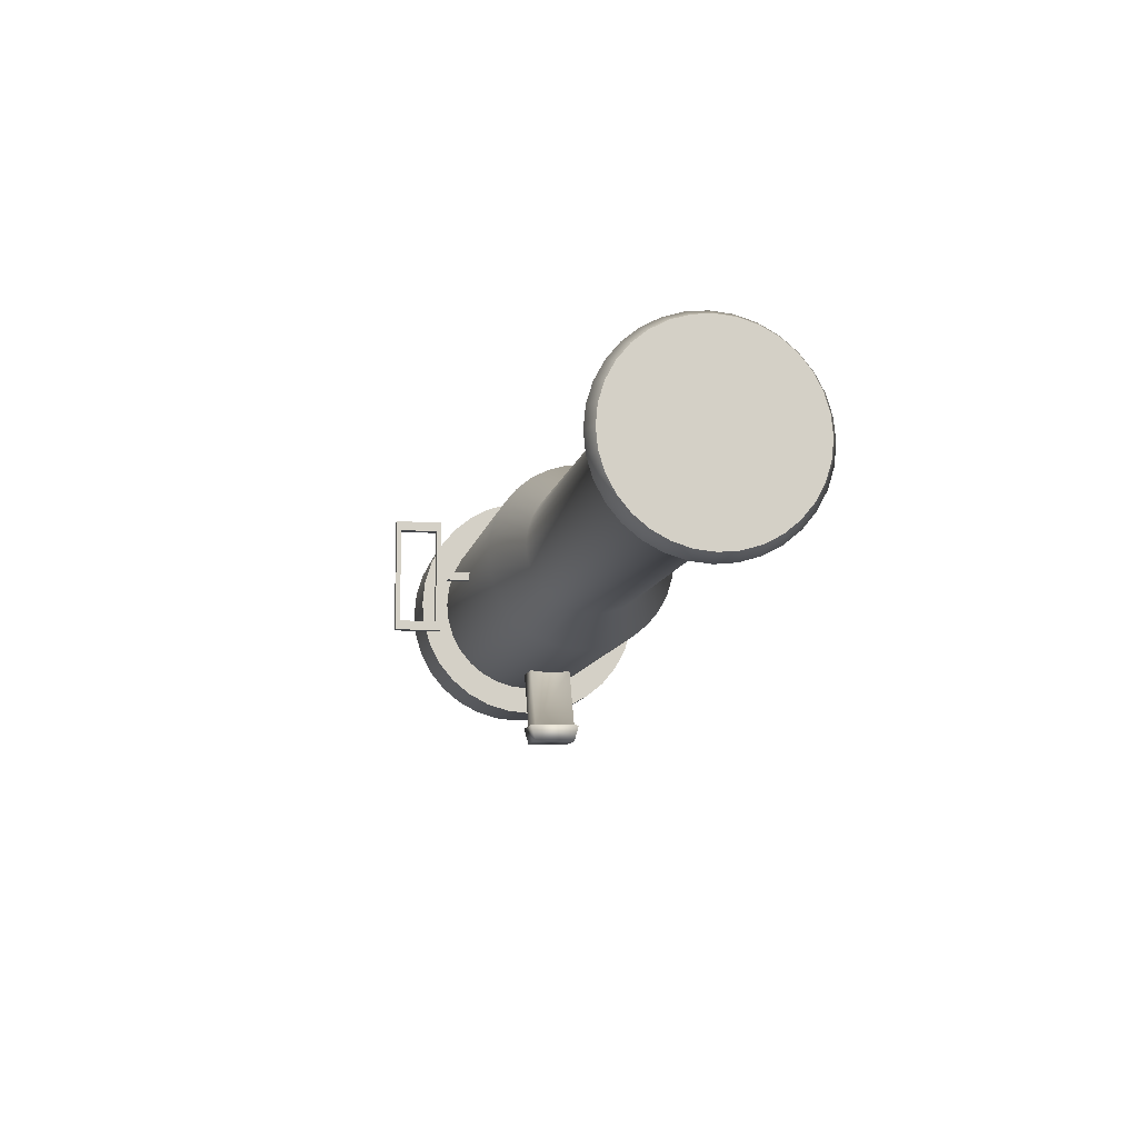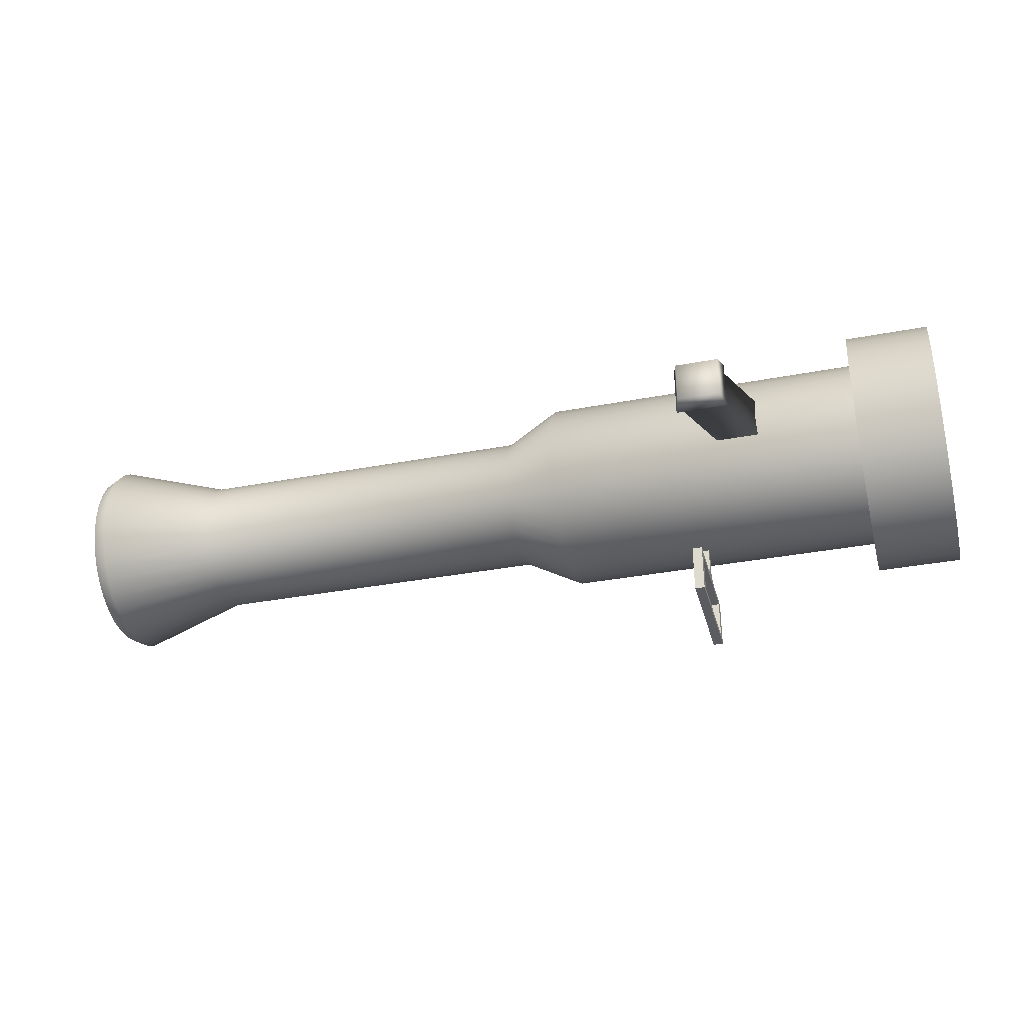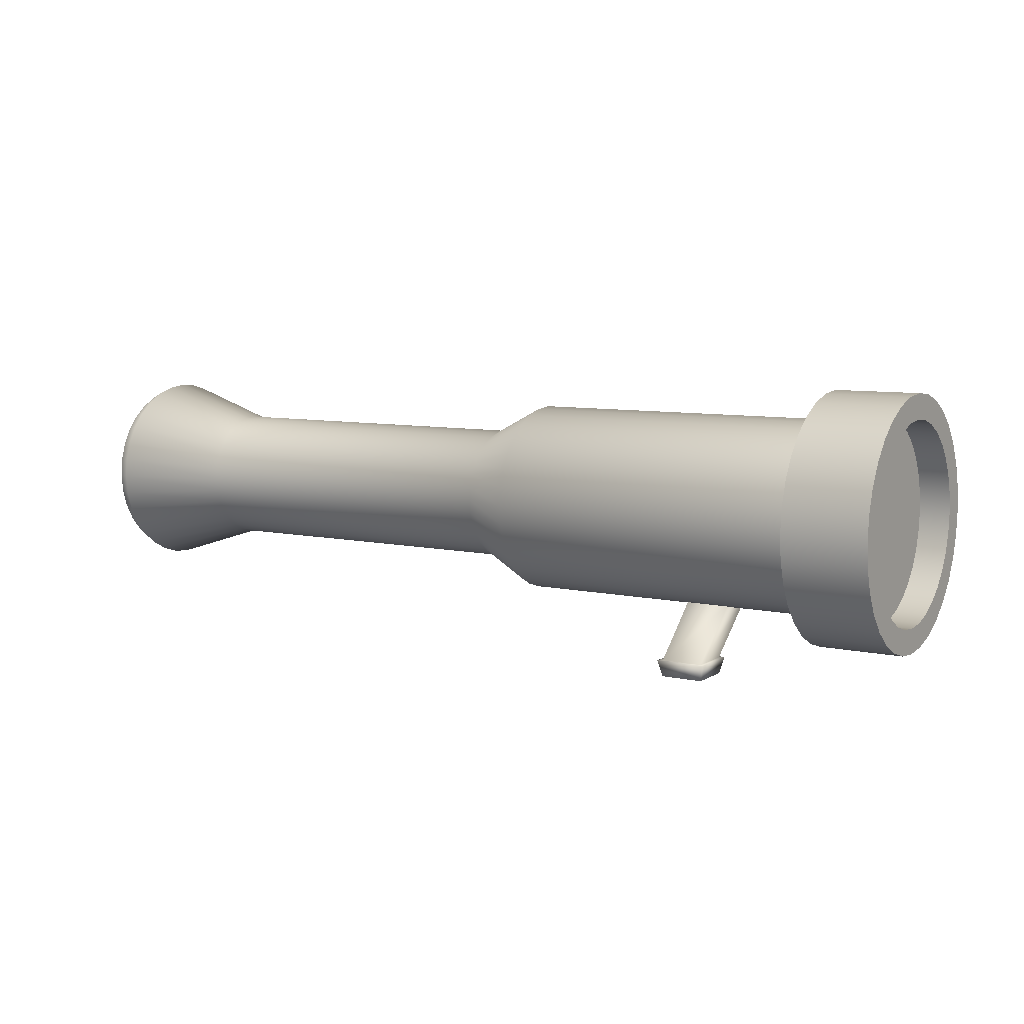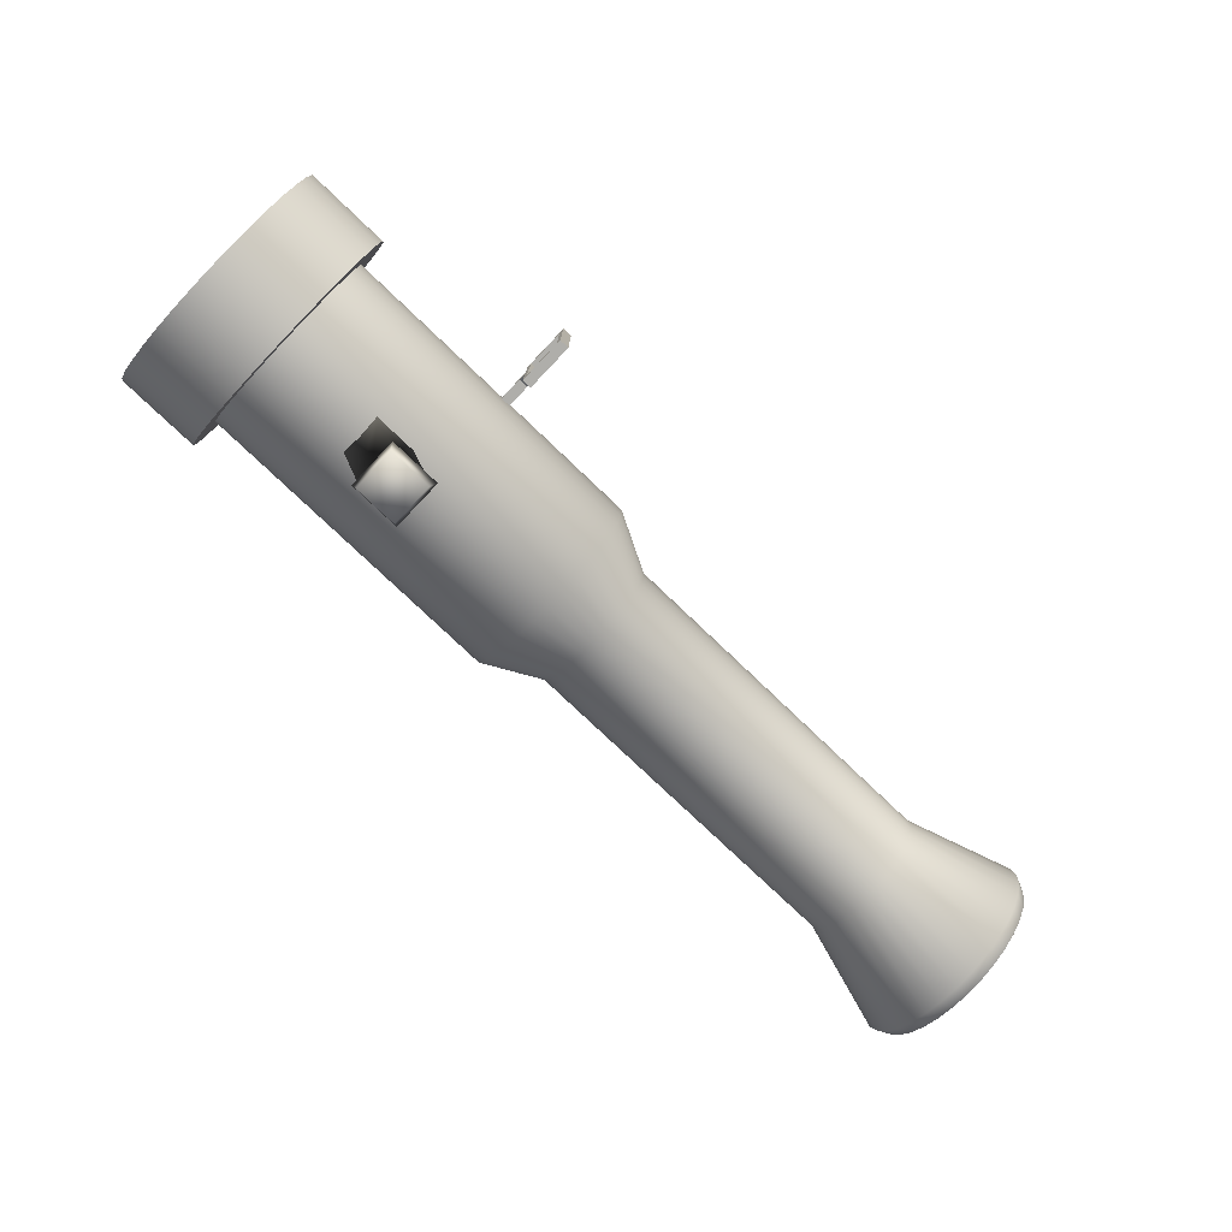
<metadata>
{"format":"obj","ext":"obj","renderer":"f3d","projection":"perspective","resolution":1024,"background":"white","views":[{"elev":-10.4,"azim":-100.9,"up":"+Y"},{"elev":-34.2,"azim":14.5,"up":"+Z"},{"elev":7.8,"azim":31.9,"up":"+Y"},{"elev":-77.6,"azim":136.4,"up":"+Y"}]}
</metadata>
<code>
o Cylinder
v 1.99 0.6 -1.5
v 5 0.6 -1.5
v 1.99 0.4244 -1.483
v 5 0.4244 -1.483
v 1.99 0.2556 -1.431
v 5 0.2556 -1.431
v 1.99 0.09998 -1.348
v 5 0.09999 -1.348
v 1.99 -0.0364 -1.236
v 5 -0.0364 -1.236
v 1.99 -0.1483 -1.1
v 5 -0.1483 -1.1
v 1.99 -0.2315 -0.9444
v 5 -0.2315 -0.9444
v 1.99 -0.2827 -0.7756
v 5 -0.2827 -0.7756
v 1.99 -0.3 -0.6
v 5 -0.3 -0.6
v 1.99 -0.2827 -0.4244
v 5 -0.2827 -0.4244
v 1.99 -0.2315 -0.2556
v 5 -0.2315 -0.2556
v 1.99 -0.1483 -0.09999
v 5 -0.1483 -0.09999
v 1.99 -0.0364 0.0364
v 5 -0.0364 0.0364
v 1.99 0.09998 0.1483
v 5 0.09999 0.1483
v 1.99 0.2556 0.2315
v 5 0.2556 0.2315
v 1.99 0.4244 0.2827
v 5 0.4244 0.2827
v 1.99 0.6 0.3
v 5 0.6 0.3
v 1.99 0.7756 0.2827
v 5 0.7756 0.2827
v 1.99 0.9444 0.2315
v 5 0.9444 0.2315
v 1.99 1.1 0.1483
v 5 1.1 0.1483
v 1.99 1.236 0.03639
v 5 1.236 0.03639
v 1.99 1.348 -0.09999
v 5 1.348 -0.09999
v 1.99 1.431 -0.2556
v 5 1.431 -0.2556
v 1.99 1.483 -0.4244
v 5 1.483 -0.4244
v 1.99 1.5 -0.6
v 5 1.5 -0.6
v 1.99 1.483 -0.7756
v 5 1.483 -0.7756
v 1.99 1.431 -0.9444
v 5 1.431 -0.9444
v 1.99 1.348 -1.1
v 5 1.348 -1.1
v 1.99 1.236 -1.236
v 5 1.236 -1.236
v 1.99 1.1 -1.348
v 5 1.1 -1.348
v 1.99 0.9444 -1.431
v 5 0.9444 -1.431
v 1.99 0.7756 -1.483
v 5 0.7756 -1.483
v 5 0.6 -1.77
v 5 0.3717 -1.748
v 5 0.1523 -1.681
v 5 -0.05002 -1.573
v 5 -0.2273 -1.427
v 5 -0.3728 -1.25
v 5 -0.4809 -1.048
v 5 -0.5475 -0.8283
v 5 -0.57 -0.6
v 5 -0.5475 -0.3717
v 5 -0.4809 -0.1523
v 5 -0.3728 0.05002
v 5 -0.2273 0.2273
v 5 -0.05002 0.3728
v 5 0.1523 0.4809
v 5 0.3717 0.5475
v 5 0.6 0.57
v 5 0.8283 0.5475
v 5 1.048 0.4809
v 5 1.25 0.3728
v 5 1.427 0.2273
v 5 1.573 0.05002
v 5 1.681 -0.1523
v 5 1.748 -0.3717
v 5 1.77 -0.6
v 5 1.748 -0.8283
v 5 1.681 -1.048
v 5 1.573 -1.25
v 5 1.427 -1.427
v 5 1.25 -1.573
v 5 1.048 -1.681
v 5 0.8283 -1.748
v 5.785 0.6 -1.77
v 5.785 0.3717 -1.748
v 5.785 0.1523 -1.681
v 5.785 -0.05002 -1.573
v 5.785 -0.2273 -1.427
v 5.785 -0.3728 -1.25
v 5.785 -0.4809 -1.048
v 5.785 -0.5475 -0.8283
v 5.785 -0.57 -0.6
v 5.785 -0.5475 -0.3717
v 5.785 -0.4809 -0.1523
v 5.785 -0.3728 0.05002
v 5.785 -0.2273 0.2273
v 5.785 -0.05002 0.3728
v 5.785 0.1523 0.4809
v 5.785 0.3717 0.5475
v 5.785 0.6 0.57
v 5.785 0.8283 0.5475
v 5.785 1.048 0.4809
v 5.785 1.25 0.3728
v 5.785 1.427 0.2273
v 5.785 1.573 0.05002
v 5.785 1.681 -0.1523
v 5.785 1.748 -0.3717
v 5.785 1.77 -0.6
v 5.785 1.748 -0.8283
v 5.785 1.681 -1.048
v 5.785 1.573 -1.25
v 5.785 1.427 -1.427
v 5.785 1.25 -1.573
v 5.785 1.048 -1.681
v 5.785 0.8283 -1.748
v 5.785 0.6 -1.536
v 5.785 0.4174 -1.518
v 5.785 0.2418 -1.465
v 5.785 0.07999 -1.378
v 5.785 -0.06185 -1.262
v 5.785 -0.1783 -1.12
v 5.785 -0.2648 -0.9582
v 5.785 -0.318 -0.7826
v 5.785 -0.336 -0.6
v 5.785 -0.318 -0.4174
v 5.785 -0.2647 -0.2418
v 5.785 -0.1783 -0.07999
v 5.785 -0.06185 0.06185
v 5.785 0.07999 0.1783
v 5.785 0.2418 0.2648
v 5.785 0.4174 0.318
v 5.785 0.6 0.336
v 5.785 0.7826 0.318
v 5.785 0.9582 0.2648
v 5.785 1.12 0.1783
v 5.785 1.262 0.06185
v 5.785 1.378 -0.07999
v 5.785 1.465 -0.2418
v 5.785 1.518 -0.4174
v 5.785 1.536 -0.6
v 5.785 1.518 -0.7826
v 5.785 1.465 -0.9582
v 5.785 1.378 -1.12
v 5.785 1.262 -1.262
v 5.785 1.12 -1.378
v 5.785 0.9582 -1.465
v 5.785 0.7826 -1.518
v 5.5 0.6 -1.536
v 5.5 0.4174 -1.518
v 5.5 0.2418 -1.465
v 5.5 0.07999 -1.378
v 5.5 -0.06185 -1.262
v 5.5 -0.1783 -1.12
v 5.5 -0.2648 -0.9582
v 5.5 -0.318 -0.7826
v 5.5 -0.336 -0.6
v 5.5 -0.318 -0.4174
v 5.5 -0.2647 -0.2418
v 5.5 -0.1783 -0.07999
v 5.5 -0.06185 0.06185
v 5.5 0.07999 0.1783
v 5.5 0.2418 0.2648
v 5.5 0.4174 0.318
v 5.5 0.6 0.336
v 5.5 0.7826 0.318
v 5.5 0.9582 0.2648
v 5.5 1.12 0.1783
v 5.5 1.262 0.06185
v 5.5 1.378 -0.07999
v 5.5 1.465 -0.2418
v 5.5 1.518 -0.4174
v 5.5 1.536 -0.6
v 5.5 1.518 -0.7826
v 5.5 1.465 -0.9582
v 5.5 1.378 -1.12
v 5.5 1.262 -1.262
v 5.5 1.12 -1.378
v 5.5 0.9582 -1.465
v 5.5 0.7826 -1.518
v 3.3 0.05291 -1.788
v 3.3 0.05291 -2.238
v 3.39 0.05291 -2.238
v 3.39 0.05291 -1.788
v 3.3 1.153 -1.788
v 3.3 1.153 -2.238
v 3.39 1.153 -2.238
v 3.39 1.153 -1.788
v 3.3 0.1429 -1.833
v 3.3 0.1429 -2.193
v 3.39 0.1429 -2.193
v 3.39 0.1429 -1.833
v 3.3 1.063 -1.833
v 3.3 1.063 -2.193
v 3.39 1.063 -2.193
v 3.39 1.063 -1.833
v 3.3 0.5006 -1.788
v 3.39 0.5006 -1.788
v 3.3 0.7256 -1.788
v 3.39 0.7256 -1.788
v 3.3 0.5737 -1.72
v 3.39 0.5737 -1.72
v 3.3 0.6526 -1.72
v 3.39 0.6526 -1.72
v 3.3 0.5737 -1.442
v 3.39 0.5737 -1.442
v 3.3 0.6526 -1.442
v 3.39 0.6526 -1.442
v 3.399 -0.8642 -0.4
v 3.399 -0.8642 -0.8
v 3.799 -0.8642 -0.8
v 3.799 -0.8642 -0.4
v 3.658 -0.268 -0.4
v 3.658 -0.268 -0.8
v 4.058 -0.268 -0.8
v 4.058 -0.268 -0.4
v 3.359 -0.8642 -0.36
v 3.359 -0.8642 -0.84
v 3.839 -0.8642 -0.84
v 3.839 -0.8642 -0.36
v 3.398 -1.022 -0.3984
v 3.398 -1.022 -0.8017
v 3.801 -1.022 -0.8017
v 3.801 -1.022 -0.3984
v 1.47 0.6 -1.23
v 1.47 0.4771 -1.218
v 1.47 0.3589 -1.182
v 1.47 0.25 -1.124
v 1.47 0.1545 -1.045
v 1.47 0.07617 -0.95
v 1.47 0.01795 -0.8411
v 1.47 -0.0179 -0.7229
v 1.47 -0.03001 -0.6
v 1.47 -0.0179 -0.4771
v 1.47 0.01795 -0.3589
v 1.47 0.07617 -0.25
v 1.47 0.1545 -0.1545
v 1.47 0.25 -0.07617
v 1.47 0.3589 -0.01796
v 1.47 0.4771 0.0179
v 1.47 0.6 0.03
v 1.47 0.7229 0.0179
v 1.47 0.8411 -0.01796
v 1.47 0.95 -0.07618
v 1.47 1.045 -0.1545
v 1.47 1.124 -0.25
v 1.47 1.182 -0.3589
v 1.47 1.218 -0.4771
v 1.47 1.23 -0.6
v 1.47 1.218 -0.7229
v 1.47 1.182 -0.8411
v 1.47 1.124 -0.95
v 1.47 1.045 -1.045
v 1.47 0.95 -1.124
v 1.47 0.8411 -1.182
v 1.47 0.7229 -1.218
v -1.782 0.6 -1.23
v -1.782 0.4771 -1.218
v -1.782 0.3589 -1.182
v -1.782 0.25 -1.124
v -1.782 0.1545 -1.045
v -1.782 0.07617 -0.95
v -1.782 0.01795 -0.8411
v -1.782 -0.0179 -0.7229
v -1.782 -0.03001 -0.6
v -1.782 -0.0179 -0.4771
v -1.782 0.01795 -0.3589
v -1.782 0.07617 -0.25
v -1.782 0.1545 -0.1545
v -1.782 0.25 -0.07617
v -1.782 0.3589 -0.01796
v -1.782 0.4771 0.0179
v -1.782 0.6 0.03
v -1.782 0.7229 0.0179
v -1.782 0.8411 -0.01796
v -1.782 0.95 -0.07618
v -1.782 1.045 -0.1545
v -1.782 1.124 -0.25
v -1.782 1.182 -0.3589
v -1.782 1.218 -0.4771
v -1.782 1.23 -0.6
v -1.782 1.218 -0.7229
v -1.782 1.182 -0.8411
v -1.782 1.124 -0.95
v -1.782 1.045 -1.045
v -1.782 0.95 -1.124
v -1.782 0.8411 -1.182
v -1.782 0.7229 -1.218
v -2.801 0.6 -1.545
v -2.801 0.4156 -1.527
v -2.801 0.2384 -1.473
v -2.801 0.07498 -1.386
v -2.801 -0.06822 -1.268
v -2.801 -0.1857 -1.125
v -2.801 -0.2731 -0.9616
v -2.801 -0.3268 -0.7844
v -2.801 -0.345 -0.6
v -2.801 -0.3268 -0.4156
v -2.801 -0.2731 -0.2384
v -2.801 -0.1857 -0.07499
v -2.801 -0.06822 0.06822
v -2.801 0.07498 0.1857
v -2.801 0.2384 0.2731
v -2.801 0.4156 0.3268
v -2.801 0.6 0.345
v -2.801 0.7844 0.3268
v -2.801 0.9616 0.2731
v -2.801 1.125 0.1857
v -2.801 1.268 0.06821
v -2.801 1.386 -0.07499
v -2.801 1.473 -0.2384
v -2.801 1.527 -0.4156
v -2.801 1.545 -0.6
v -2.801 1.527 -0.7844
v -2.801 1.473 -0.9616
v -2.801 1.386 -1.125
v -2.801 1.268 -1.268
v -2.801 1.125 -1.386
v -2.801 0.9616 -1.473
v -2.801 0.7844 -1.527
v -2.933 0.6 -1.482
v -2.933 0.428 -1.465
v -2.933 0.2626 -1.414
v -2.933 0.1102 -1.333
v -2.933 -0.02339 -1.223
v -2.933 -0.133 -1.09
v -2.933 -0.2145 -0.9374
v -2.933 -0.2647 -0.772
v -2.933 -0.2816 -0.6
v -2.933 -0.2647 -0.428
v -2.933 -0.2145 -0.2626
v -2.933 -0.133 -0.1102
v -2.933 -0.02339 0.02339
v -2.933 0.1102 0.133
v -2.933 0.2626 0.2145
v -2.933 0.428 0.2647
v -2.933 0.6 0.2816
v -2.933 0.772 0.2647
v -2.933 0.9374 0.2145
v -2.933 1.09 0.133
v -2.933 1.223 0.02339
v -2.933 1.333 -0.1102
v -2.933 1.414 -0.2626
v -2.933 1.465 -0.428
v -2.933 1.482 -0.6
v -2.933 1.465 -0.772
v -2.933 1.414 -0.9374
v -2.933 1.333 -1.09
v -2.933 1.223 -1.223
v -2.933 1.09 -1.333
v -2.933 0.9374 -1.414
v -2.933 0.772 -1.465
f 60 58 93 94
f 38 36 82 83
f 16 14 71 72
f 2 64 96 65
f 44 42 85 86
f 22 20 74 75
f 50 48 88 89
f 6 4 66 67
f 28 26 77 78
f 56 54 91 92
f 12 10 69 70
f 34 32 80 81
f 62 60 94 95
f 40 38 83 84
f 4 2 65 66
f 18 16 72 73
f 46 44 86 87
f 24 22 75 76
f 52 50 89 90
f 8 6 67 68
f 30 28 78 79
f 58 56 92 93
f 36 34 81 82
f 14 12 70 71
f 64 62 95 96
f 42 40 84 85
f 20 18 73 74
f 48 46 87 88
f 26 24 76 77
f 54 52 90 91
f 10 8 68 69
f 32 30 79 80
f 123 122 154 155
f 101 100 132 133
f 112 111 143 144
f 121 120 152 153
f 99 98 130 131
f 110 109 141 142
f 119 118 150 151
f 108 107 139 140
f 128 127 159 160
f 117 116 148 149
f 106 105 137 138
f 126 125 157 158
f 115 114 146 147
f 104 103 135 136
f 124 123 155 156
f 102 101 133 134
f 113 112 144 145
f 122 121 153 154
f 100 99 131 132
f 111 110 142 143
f 120 119 151 152
f 98 97 129 130
f 109 108 140 141
f 97 128 160 129
f 118 117 149 150
f 107 106 138 139
f 127 126 158 159
f 116 115 147 148
f 105 104 136 137
f 125 124 156 157
f 114 113 145 146
f 103 102 134 135
f 162 161 192 191 190 189 188 187 186 185 184 183 182 181 180 179 178 177 176 175 174 173 172 171 170 169 168 167 166 165 164 163
f 200 212 210 196 204 208
f 198 199 195 194
f 196 195 203 204
f 210 209 193 196
f 193 194 195 196
f 200 199 198 197
f 201 205 208 204
f 202 201 204 203
f 199 200 208 207
f 195 199 207 203
f 194 193 201 202
f 198 194 202 206
f 197 198 206 205
f 193 209 211 197 205 201
f 205 206 207 208
f 202 203 207 206
f 212 211 215 216
f 200 197 211 212
f 216 215 219 220
f 210 212 216 214
f 211 209 213 215
f 209 210 214 213
f 220 219 217 218
f 214 216 220 218
f 215 213 217 219
f 213 214 218 217
f 333 334 335 336 337 338 339 340 341 342 343 344 345 346 347 348 349 350 351 352 353 354 355 356 357 358 359 360 361 362 363 364
f 1 2 4 3
f 3 4 6 5
f 5 6 8 7
f 7 8 10 9
f 9 10 12 11
f 11 12 14 13
f 13 14 16 15
f 15 16 18 17
f 17 18 20 19
f 19 20 22 21
f 21 22 24 23
f 23 24 26 25
f 25 26 28 27
f 27 28 30 29
f 29 30 32 31
f 31 32 34 33
f 33 34 36 35
f 35 36 38 37
f 37 38 40 39
f 39 40 42 41
f 41 42 44 43
f 43 44 46 45
f 45 46 48 47
f 47 48 50 49
f 49 50 52 51
f 51 52 54 53
f 53 54 56 55
f 55 56 58 57
f 57 58 60 59
f 59 60 62 61
f 63 64 2 1
f 61 62 64 63
f 59 61 267 266
f 89 88 120 121
f 67 66 98 99
f 78 77 109 110
f 87 86 118 119
f 76 75 107 108
f 96 95 127 128
f 85 84 116 117
f 74 73 105 106
f 94 93 125 126
f 83 82 114 115
f 72 71 103 104
f 92 91 123 124
f 70 69 101 102
f 81 80 112 113
f 90 89 121 122
f 68 67 99 100
f 79 78 110 111
f 88 87 119 120
f 66 65 97 98
f 77 76 108 109
f 65 96 128 97
f 86 85 117 118
f 75 74 106 107
f 95 94 126 127
f 84 83 115 116
f 73 72 104 105
f 93 92 124 125
f 82 81 113 114
f 71 70 102 103
f 91 90 122 123
f 69 68 100 101
f 80 79 111 112
f 157 156 188 189
f 146 145 177 178
f 135 134 166 167
f 155 154 186 187
f 133 132 164 165
f 144 143 175 176
f 153 152 184 185
f 131 130 162 163
f 142 141 173 174
f 151 150 182 183
f 140 139 171 172
f 160 159 191 192
f 149 148 180 181
f 138 137 169 170
f 158 157 189 190
f 147 146 178 179
f 136 135 167 168
f 156 155 187 188
f 134 133 165 166
f 145 144 176 177
f 154 153 185 186
f 132 131 163 164
f 143 142 174 175
f 152 151 183 184
f 130 129 161 162
f 141 140 172 173
f 129 160 192 161
f 150 149 181 182
f 139 138 170 171
f 159 158 190 191
f 148 147 179 180
f 137 136 168 169
f 225 226 222 221
f 226 227 223 222
f 227 228 224 223
f 228 225 221 224
f 224 221 229 232
f 228 227 226 225
f 232 229 233 236
f 223 224 232 231
f 222 223 231 230
f 221 222 230 229
f 233 234 235 236
f 231 232 236 235
f 230 231 235 234
f 229 230 234 233
f 265 266 298 297
f 37 39 256 255
f 1 3 238 237
f 15 17 245 244
f 43 45 259 258
f 21 23 248 247
f 49 51 262 261
f 5 7 240 239
f 27 29 251 250
f 55 57 265 264
f 33 35 254 253
f 11 13 243 242
f 61 63 268 267
f 39 41 257 256
f 17 19 246 245
f 45 47 260 259
f 23 25 249 248
f 51 53 263 262
f 7 9 241 240
f 29 31 252 251
f 57 59 266 265
f 35 37 255 254
f 13 15 244 243
f 63 1 237 268
f 41 43 258 257
f 19 21 247 246
f 47 49 261 260
f 3 5 239 238
f 25 27 250 249
f 53 55 264 263
f 9 11 242 241
f 31 33 253 252
f 299 300 332 331
f 254 255 287 286
f 243 244 276 275
f 263 264 296 295
f 241 242 274 273
f 252 253 285 284
f 261 262 294 293
f 239 240 272 271
f 250 251 283 282
f 259 260 292 291
f 237 238 270 269
f 248 249 281 280
f 268 237 269 300
f 257 258 290 289
f 246 247 279 278
f 266 267 299 298
f 255 256 288 287
f 244 245 277 276
f 264 265 297 296
f 253 254 286 285
f 242 243 275 274
f 262 263 295 294
f 240 241 273 272
f 251 252 284 283
f 260 261 293 292
f 238 239 271 270
f 249 250 282 281
f 258 259 291 290
f 247 248 280 279
f 267 268 300 299
f 256 257 289 288
f 245 246 278 277
f 322 323 355 354
f 288 289 321 320
f 277 278 310 309
f 297 298 330 329
f 286 287 319 318
f 275 276 308 307
f 295 296 328 327
f 273 274 306 305
f 284 285 317 316
f 293 294 326 325
f 271 272 304 303
f 282 283 315 314
f 291 292 324 323
f 269 270 302 301
f 280 281 313 312
f 300 269 301 332
f 289 290 322 321
f 278 279 311 310
f 298 299 331 330
f 287 288 320 319
f 276 277 309 308
f 296 297 329 328
f 285 286 318 317
f 274 275 307 306
f 294 295 327 326
f 272 273 305 304
f 283 284 316 315
f 292 293 325 324
f 270 271 303 302
f 281 282 314 313
f 290 291 323 322
f 279 280 312 311
f 311 312 344 343
f 331 332 364 363
f 320 321 353 352
f 309 310 342 341
f 329 330 362 361
f 318 319 351 350
f 307 308 340 339
f 327 328 360 359
f 305 306 338 337
f 316 317 349 348
f 325 326 358 357
f 303 304 336 335
f 314 315 347 346
f 323 324 356 355
f 301 302 334 333
f 312 313 345 344
f 332 301 333 364
f 321 322 354 353
f 310 311 343 342
f 330 331 363 362
f 319 320 352 351
f 308 309 341 340
f 328 329 361 360
f 317 318 350 349
f 306 307 339 338
f 326 327 359 358
f 304 305 337 336
f 315 316 348 347
f 324 325 357 356
f 302 303 335 334
f 313 314 346 345

</code>
